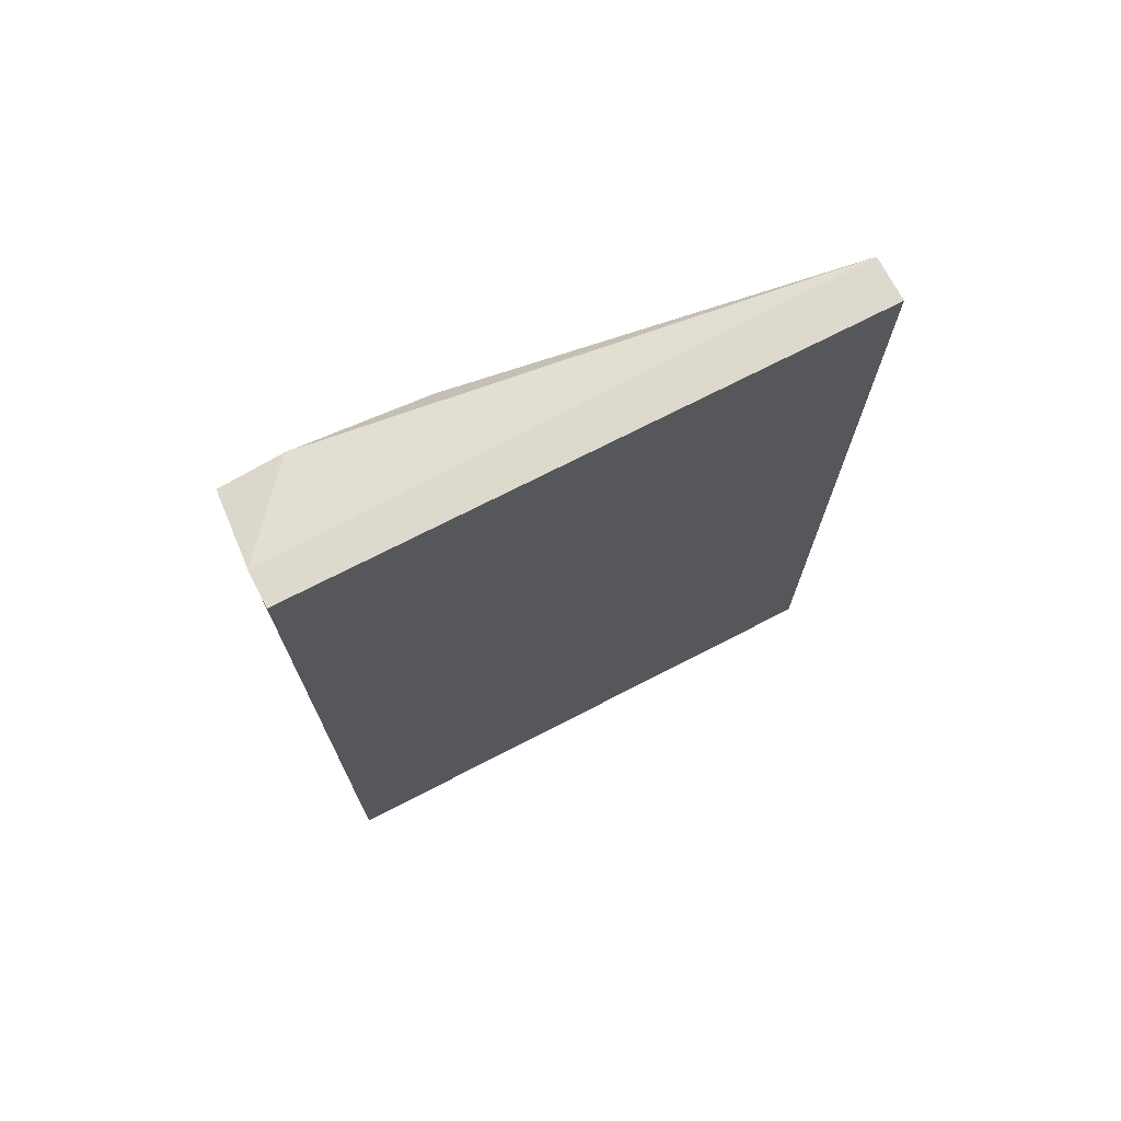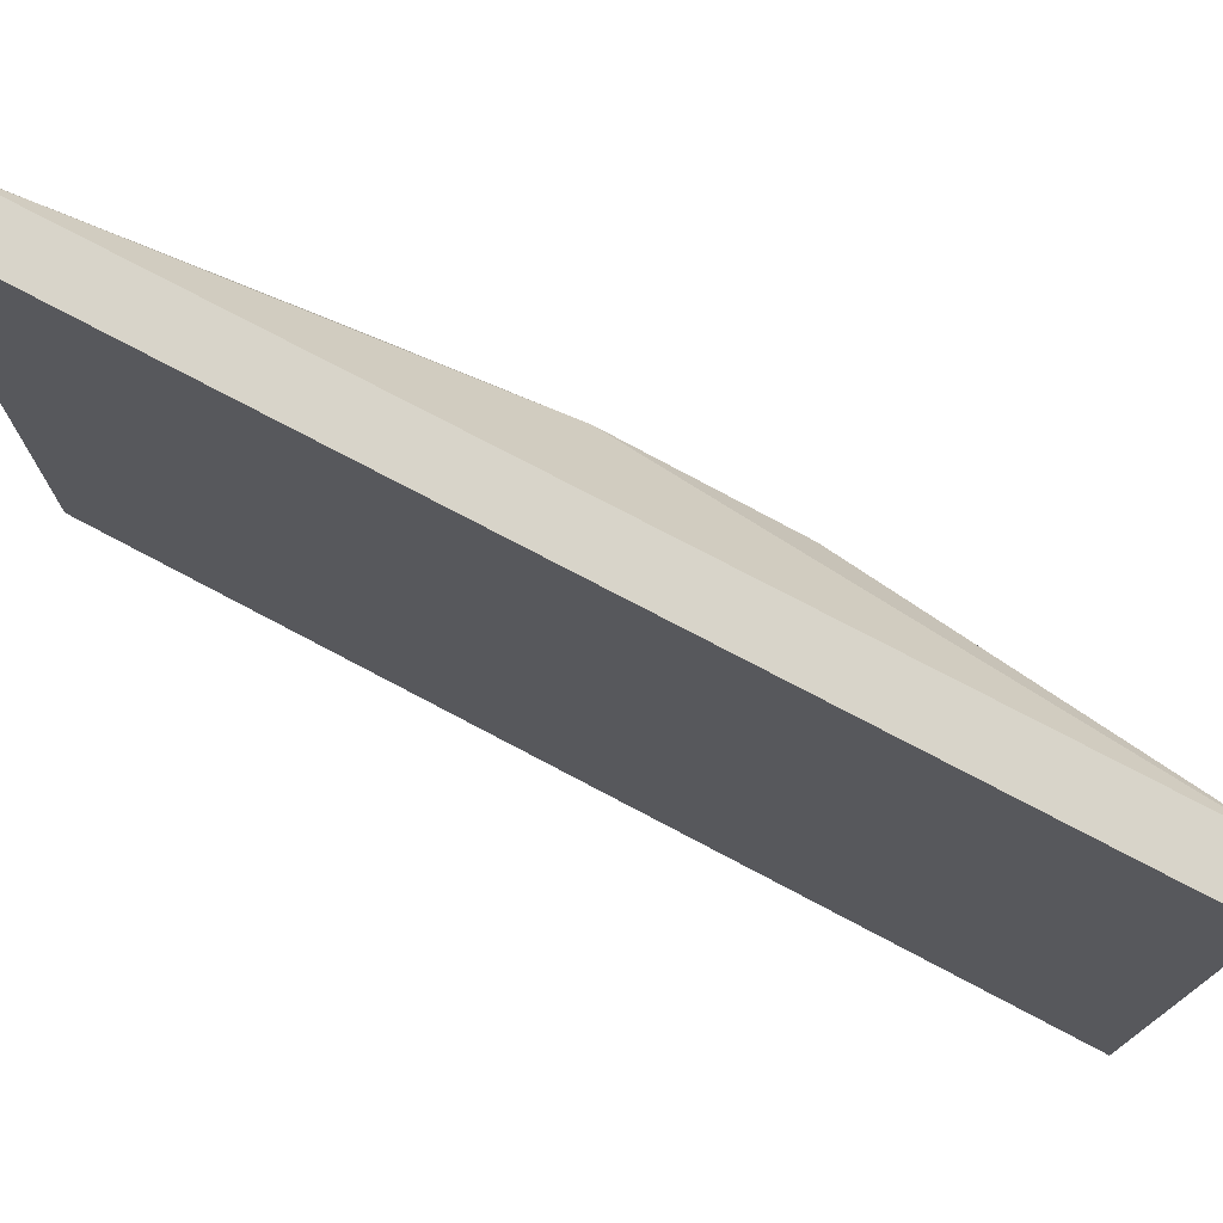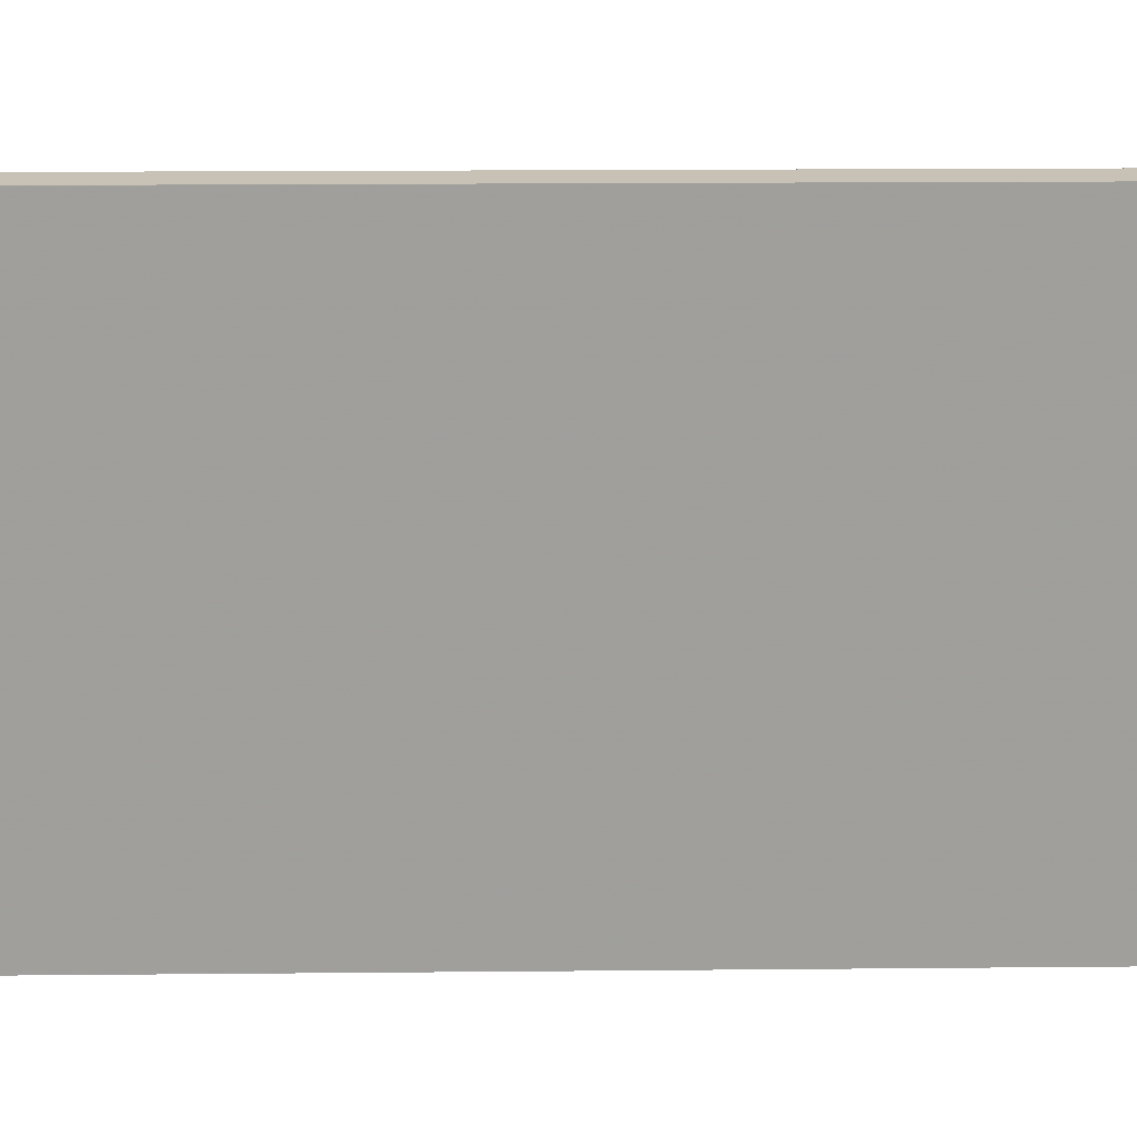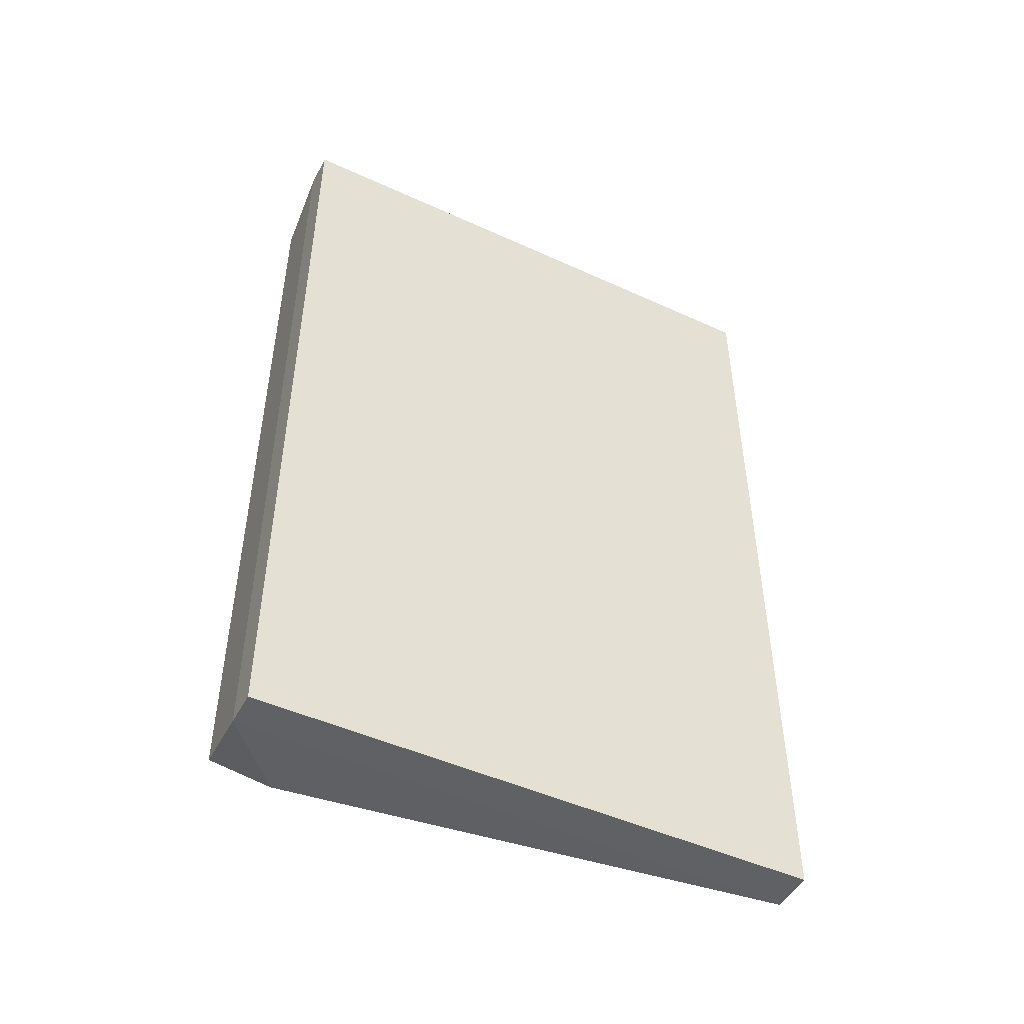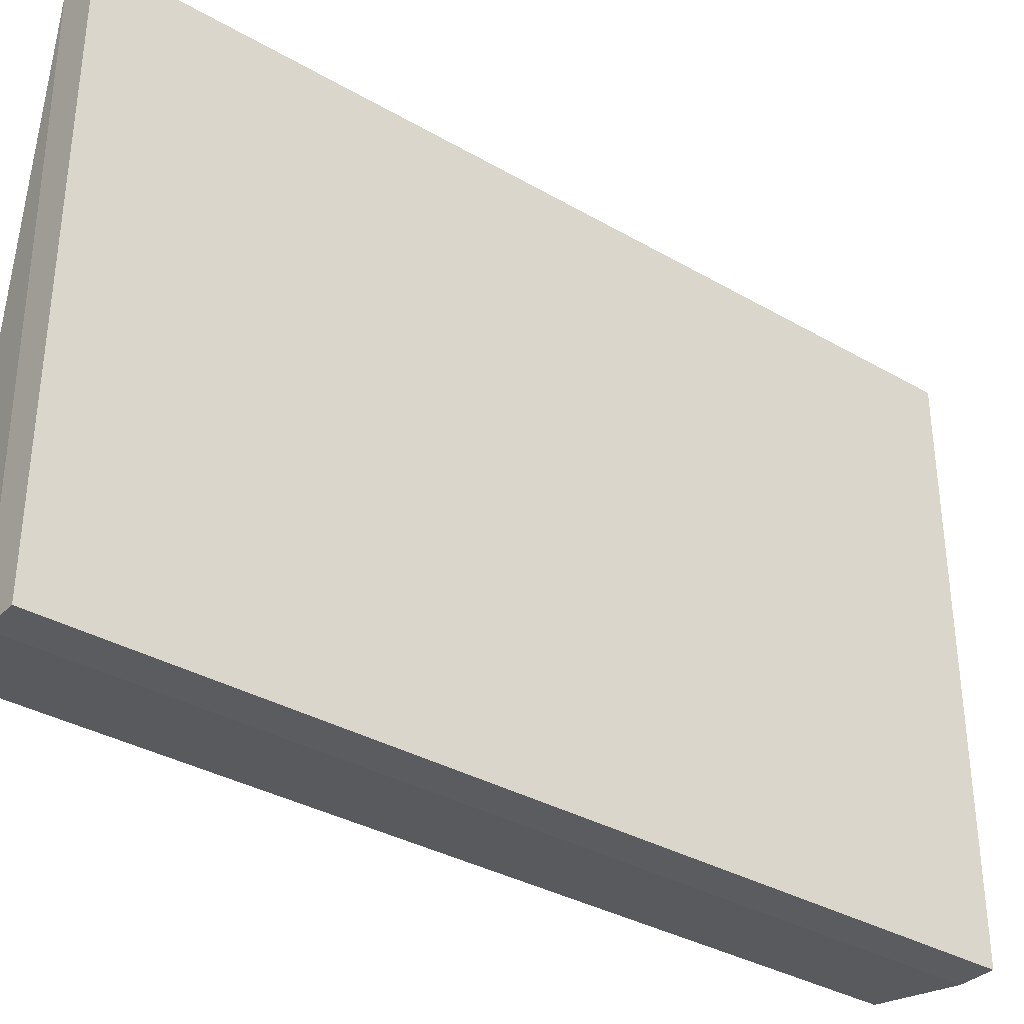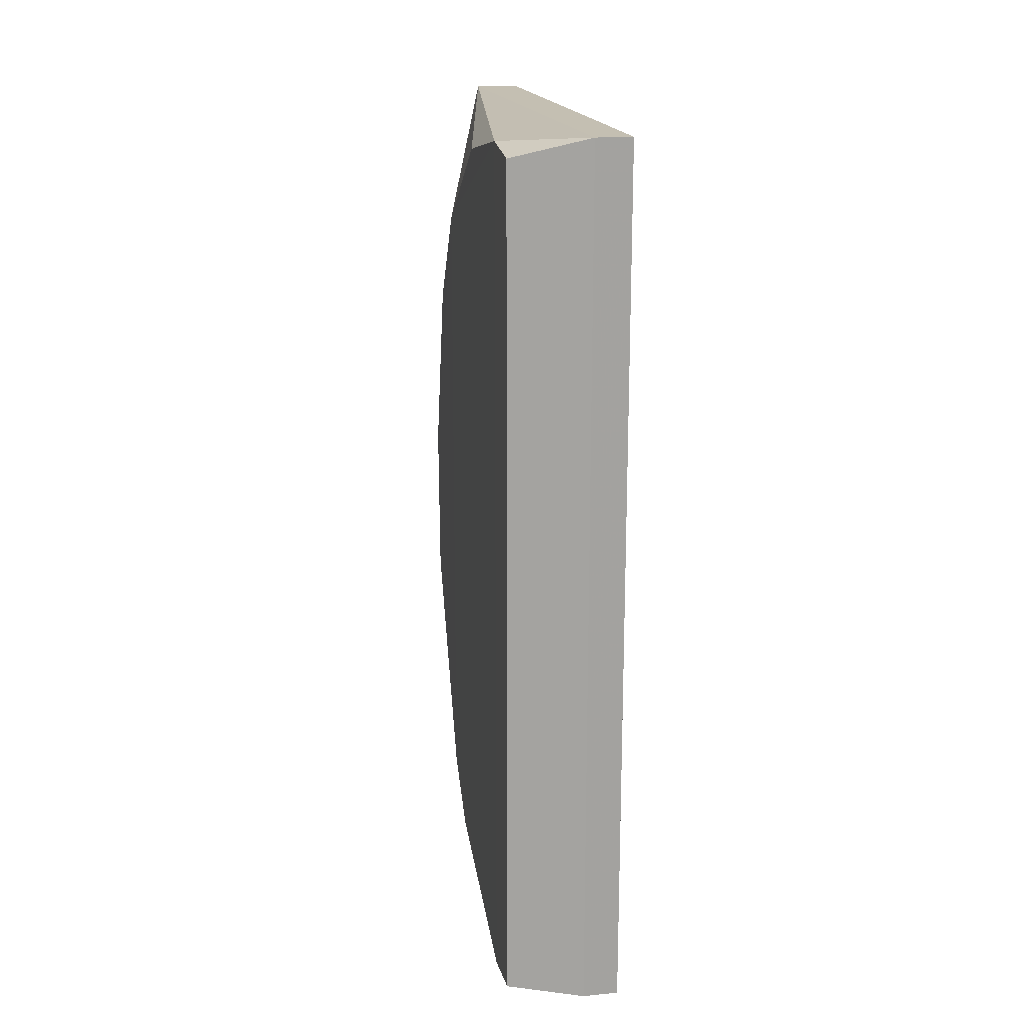
<metadata>
{"format":"obj","ext":"obj","renderer":"f3d","projection":"perspective","resolution":1024,"background":"white","views":[{"elev":71.9,"azim":62.7,"up":"+Z"},{"elev":75.0,"azim":117.9,"up":"+Y"},{"elev":19.0,"azim":89.0,"up":"+Y"},{"elev":-47.8,"azim":62.8,"up":"+Z"},{"elev":-34.5,"azim":52.1,"up":"+Y"},{"elev":17.6,"azim":-10.6,"up":"+Z"}]}
</metadata>
<code>
v 0.7824 -0.1904 -0.5312
v 0.7825 -0.1612 -0.5072
v 0.7884 -0.1955 -0.466
v 0.7884 -0.1955 -0.5318
v 0.7825 -0.1746 -0.5268
v 0.7824 -0.1951 -0.5305
v 0.7824 -0.1951 -0.4673
v 0.7824 -0.1904 -0.4666
v 0.7825 -0.1644 -0.4823
v 0.7825 -0.1701 -0.5229
v 0.7825 -0.1701 -0.4749
v 0.791 -0.1955 -0.466
v 0.791 -0.1955 -0.5318
v 0.791 -0.1525 -0.466
v 0.791 -0.1525 -0.5318
v 0.7825 -0.1606 -0.4957
v 0.7824 -0.1805 -0.4682
v 0.7877 -0.1525 -0.466
v 0.7877 -0.1525 -0.5318
f 18 8 3
f 12 15 14
f 6 4 7
f 4 15 13
f 15 12 13
f 12 4 13
f 14 15 18
f 12 14 18
f 15 4 19
f 18 15 19
f 9 18 16
f 19 2 16
f 18 19 16
f 4 6 1
f 6 7 1
f 19 4 1
f 5 19 1
f 18 17 8
f 1 7 8
f 1 8 11
f 17 18 11
f 18 9 11
f 9 16 11
f 16 2 11
f 8 17 11
f 2 19 10
f 19 5 10
f 5 1 10
f 1 11 10
f 11 2 10
f 4 12 3
f 7 4 3
f 12 18 3
f 8 7 3

</code>
